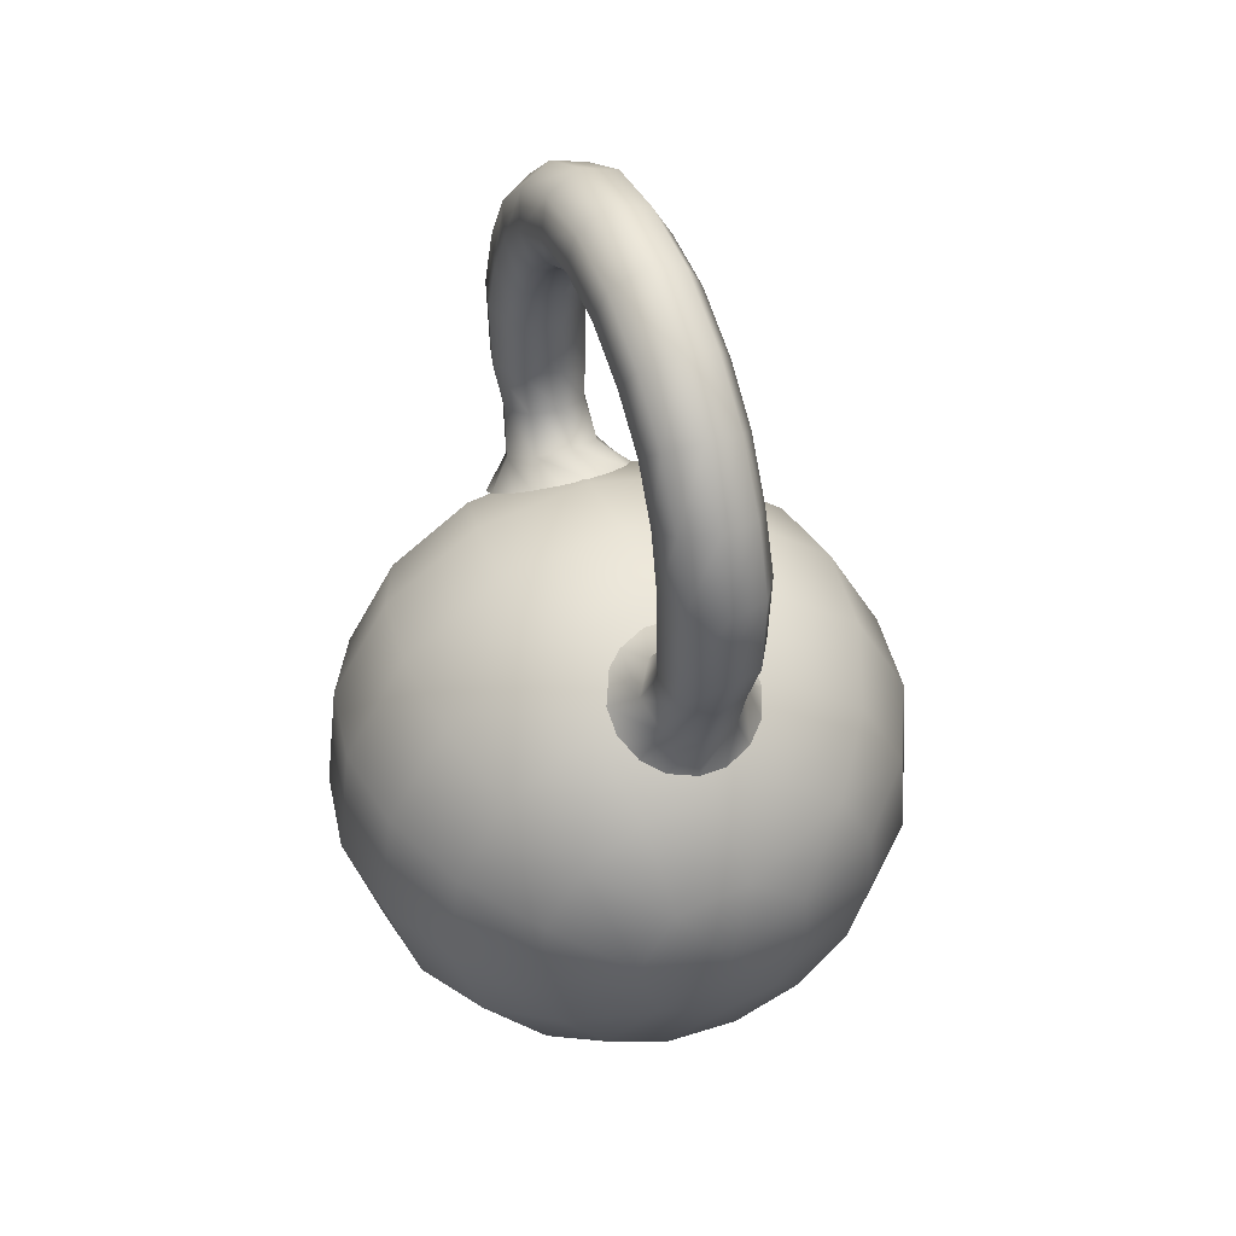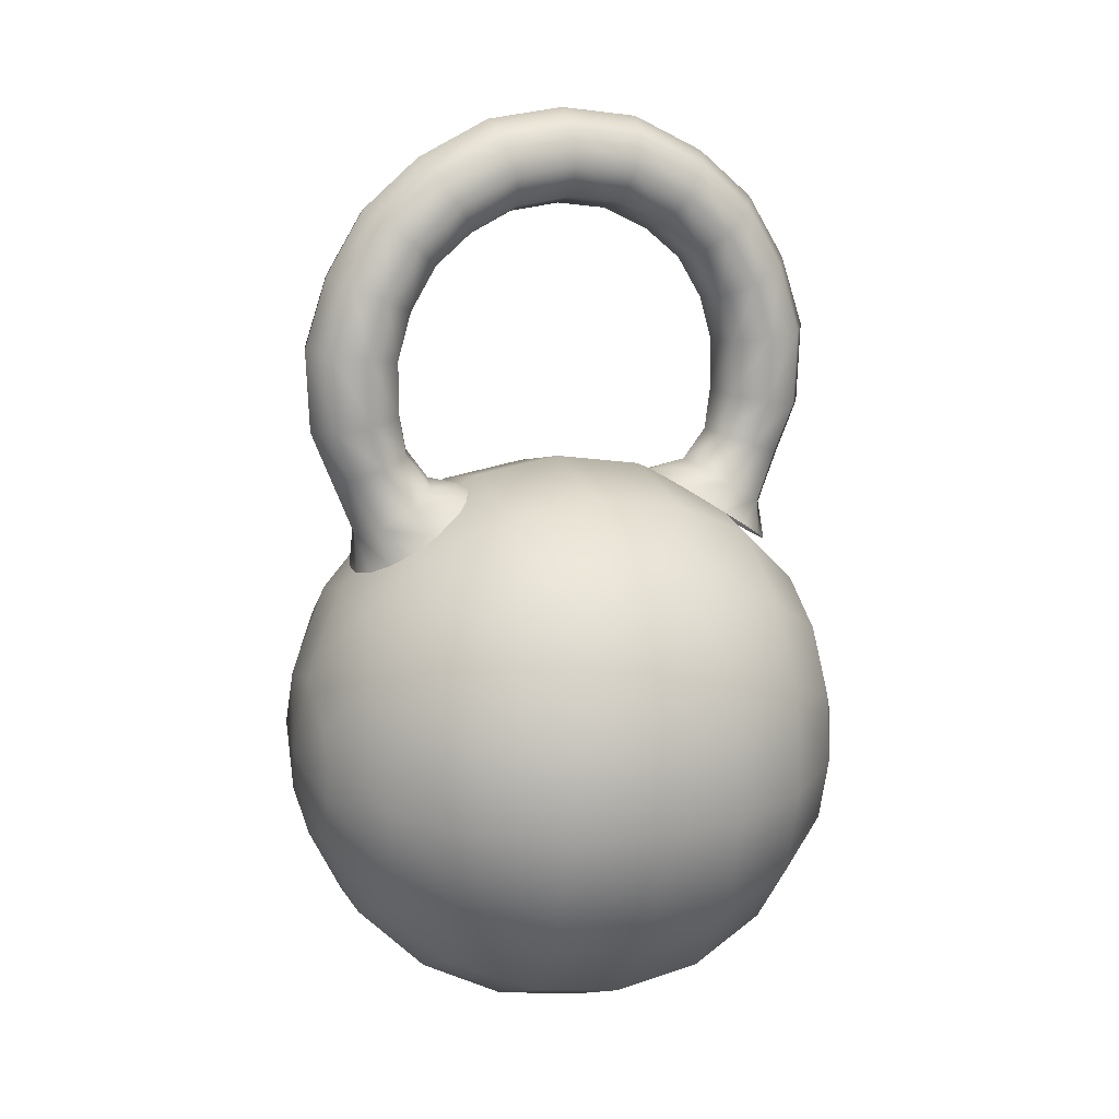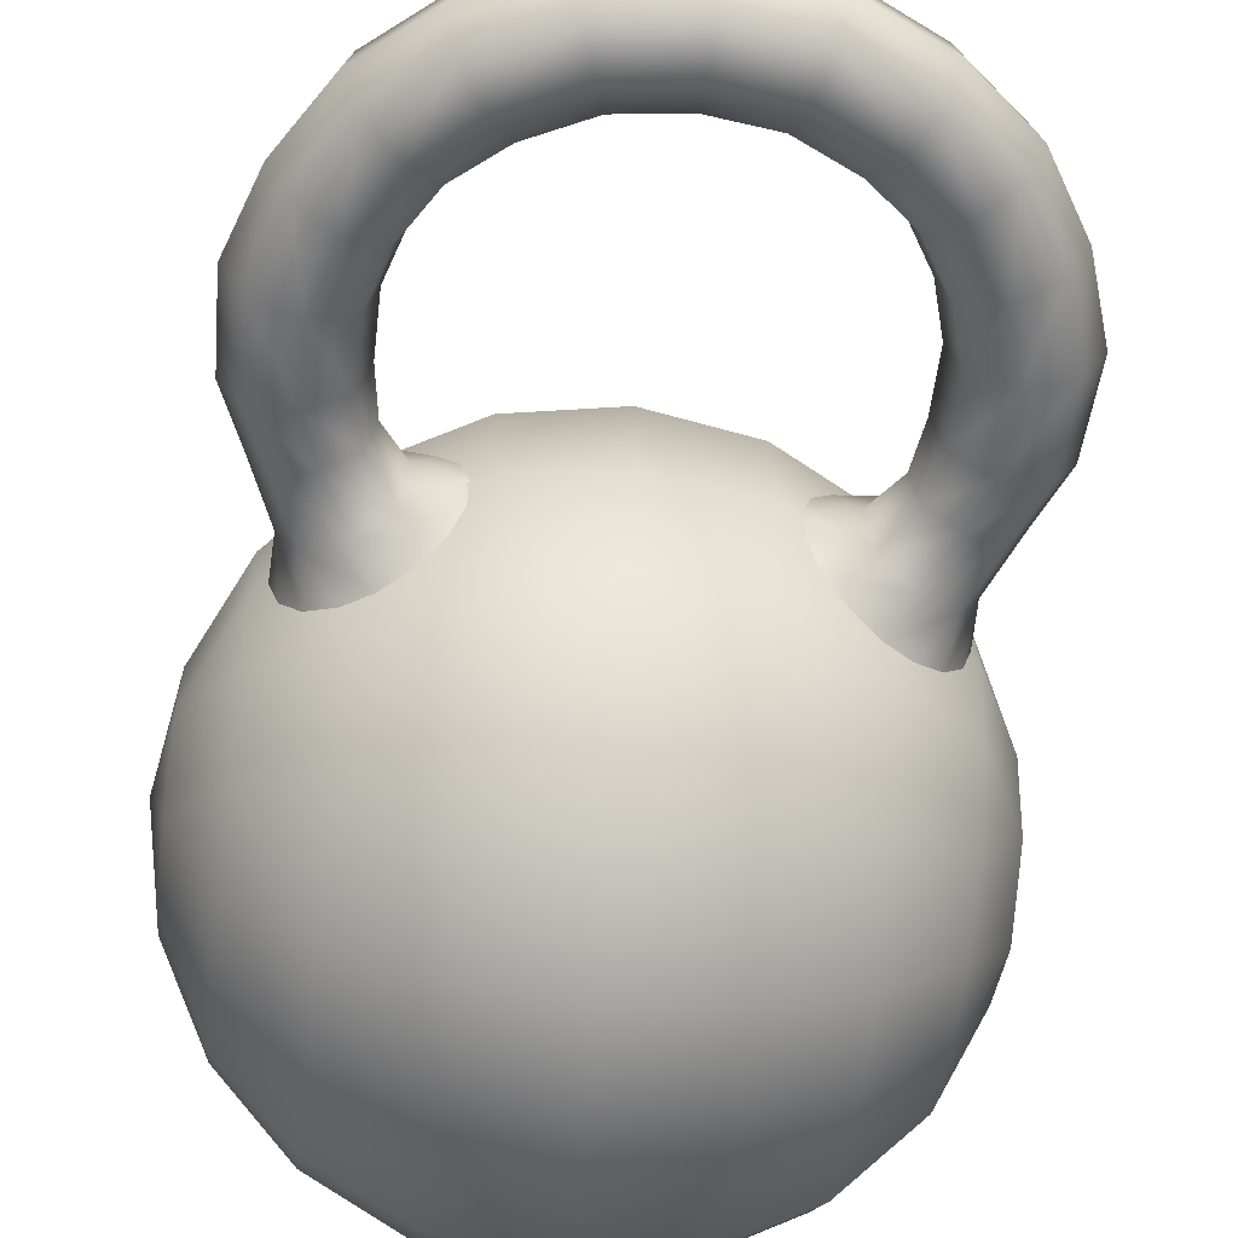
<metadata>
{"format":"obj","ext":"obj","renderer":"f3d","projection":"perspective","resolution":1024,"background":"white","views":[{"elev":43.1,"azim":-111.1,"up":"+Y"},{"elev":14.1,"azim":160.0,"up":"+Y"},{"elev":-54.3,"azim":173.3,"up":"+Z"}]}
</metadata>
<code>
g m_dlc08_kettlebell_01
v 0.1492 0.177 -0.02844
v 0.1286 0.1639 -0.05132
v 0.1447 0.1533 -0.04224
v 0.1125 0.1746 -0.05226
v 0.1272 0.1905 -0.03513
v 0.0928 0.1876 -0.04291
v 0.1647 0.2135 -0.02461
v 0.143 0.2205 -0.03004
v 0.1076 0.2025 -0.02161
v 0.1244 0.2266 -0.01841
v 0.1764 0.2098 -0.004177
v 0.1607 0.17 -0.005455
v 0.1703 0.2119 0.01902
v 0.155 0.1735 0.02035
v 0.1502 0.2186 0.03023
v 0.1354 0.1854 0.03387
v 0.1134 0.1989 0.02718
v 0.1289 0.2255 0.02318
v 0.1187 0.2286 0.003123
v 0.1019 0.206 0.004194
v 0.1019 0.206 0.004194
v 0.1187 0.2286 0.003123
v 0.07547 0.1991 0.006589
v 0.07633 0.1986 -0.01299
v 0.08382 0.1936 -0.03203
v 0.09233 0.188 0.04098
v 0.1073 0.178 0.04979
v 0.08061 0.1957 0.02488
v 0.07547 0.1991 0.006589
v 0.1245 0.1666 0.051
v 0.1408 0.1558 0.0442
v 0.1532 0.1476 0.03077
v 0.1233 0.258 0.004825
v 0.1367 0.2558 0.02781
v 0.1235 0.2965 0.005184
v 0.1375 0.2982 0.02883
v 0.1638 0.3018 0.0355
v 0.1621 0.2517 0.0345
v 0.1848 0.248 0.02098
v 0.1871 0.3051 0.02146
v 0.1914 0.2469 -0.004825
v 0.1938 0.306 -0.004982
v 0.1781 0.2491 -0.02781
v 0.1801 0.3041 -0.02857
v 0.1526 0.2532 -0.0345
v 0.1538 0.3006 -0.03551
v 0.1299 0.2569 -0.02098
v 0.1303 0.2974 -0.02154
v 0.1233 0.258 0.004825
v 0.1235 0.2965 0.005184
v 0.12 0.3321 -0.02098
v 0.1139 0.3294 0.004825
v 0.101 0.3639 -0.02089
v 0.1186 0.3788 -0.03433
v 0.141 0.3415 -0.0345
v 0.1383 0.3956 -0.02768
v 0.1645 0.3521 -0.02781
v 0.1486 0.4044 -0.004798
v 0.1768 0.3577 -0.004825
v 0.1435 0.4 0.0209
v 0.1707 0.3549 0.02098
v 0.1498 0.3455 0.0345
v 0.1259 0.3851 0.03433
v 0.1062 0.3683 0.02763
v 0.1262 0.3349 0.02781
v 0.09593 0.3595 0.004762
v 0.1139 0.3294 0.004825
v 0.09593 0.3595 0.004762
v 0.07746 0.3928 0.02781
v 0.0919 0.4142 0.0345
v 0.04023 0.4113 0.02784
v 0.0363 0.3983 0.004836
v 0.0699 0.3816 0.004825
v 0.04774 0.4361 0.03453
v 0.05443 0.4583 0.021
v 0.1048 0.4332 0.02098
v 0.1085 0.4388 -0.004825
v 0.05637 0.4647 -0.00483
v 0.1009 0.4276 -0.02781
v 0.05244 0.4517 -0.02783
v 0.0865 0.4062 -0.0345
v 0.04493 0.4268 -0.03453
v 0.07365 0.3871 -0.02098
v 0.03824 0.4047 -0.021
v 0.0699 0.3816 0.004825
v 0.0363 0.3983 0.004836
v -1.021e-18 0.4097 -0.02098
v -2.612e-18 0.403 0.004825
v 2.093e-18 0.4327 -0.0345
v -8.05e-19 0.4585 -0.02781
v 4.008e-18 0.472 -0.004825
v 3.206e-18 0.4653 0.02098
v 6.864e-19 0.4423 0.0345
v 2.387e-18 0.4165 0.02781
v -2.612e-18 0.403 0.004825
v 0.1557 0.146 -0.02771
v 0.1616 0.1421 -0.00785
v 0.1609 0.1426 0.01146
v -0.1492 0.177 -0.02844
v -0.1447 0.1533 -0.04224
v -0.1286 0.1639 -0.05132
v -0.1125 0.1746 -0.05226
v -0.1272 0.1905 -0.03513
v -0.0928 0.1876 -0.04291
v -0.1647 0.2135 -0.02461
v -0.143 0.2205 -0.03004
v -0.1076 0.2025 -0.02161
v -0.1244 0.2266 -0.01841
v -0.1764 0.2098 -0.004177
v -0.1607 0.17 -0.005455
v -0.1703 0.2119 0.01902
v -0.155 0.1735 0.02035
v -0.1502 0.2186 0.03023
v -0.1354 0.1854 0.03387
v -0.1134 0.1989 0.02718
v -0.1289 0.2255 0.02318
v -0.1187 0.2286 0.003123
v -0.1019 0.206 0.004194
v -0.1019 0.206 0.004194
v -0.1187 0.2286 0.003123
v -0.07547 0.1991 0.006589
v -0.07633 0.1986 -0.01299
v -0.08382 0.1936 -0.03203
v -0.09233 0.188 0.04098
v -0.1073 0.178 0.04979
v -0.08061 0.1957 0.02488
v -0.07547 0.1991 0.006589
v -0.1245 0.1666 0.051
v -0.1408 0.1558 0.0442
v -0.1532 0.1476 0.03077
v -0.1233 0.258 0.004825
v -0.1367 0.2558 0.02781
v -0.1235 0.2965 0.005184
v -0.1375 0.2982 0.02883
v -0.1638 0.3018 0.0355
v -0.1621 0.2517 0.0345
v -0.1848 0.248 0.02098
v -0.1871 0.3051 0.02146
v -0.1914 0.2469 -0.004825
v -0.1938 0.306 -0.004982
v -0.1781 0.2491 -0.02781
v -0.1801 0.3041 -0.02857
v -0.1526 0.2532 -0.0345
v -0.1538 0.3006 -0.03551
v -0.1299 0.2569 -0.02098
v -0.1303 0.2974 -0.02154
v -0.1233 0.258 0.004825
v -0.1235 0.2965 0.005184
v -0.12 0.3321 -0.02098
v -0.1139 0.3294 0.004825
v -0.101 0.3639 -0.02089
v -0.1186 0.3788 -0.03433
v -0.141 0.3415 -0.0345
v -0.1383 0.3956 -0.02768
v -0.1645 0.3521 -0.02781
v -0.1486 0.4044 -0.004798
v -0.1768 0.3577 -0.004825
v -0.1435 0.4 0.0209
v -0.1707 0.3549 0.02098
v -0.1498 0.3455 0.0345
v -0.1259 0.3851 0.03433
v -0.1062 0.3683 0.02763
v -0.1262 0.3349 0.02781
v -0.09593 0.3595 0.004762
v -0.1139 0.3294 0.004825
v -0.09593 0.3595 0.004762
v -0.07365 0.3871 -0.02098
v -0.0699 0.3816 0.004825
v -0.03824 0.4047 -0.021
v -0.0363 0.3983 0.004836
v -0.04493 0.4268 -0.03453
v -0.0865 0.4062 -0.0345
v -0.05244 0.4517 -0.02783
v -0.1009 0.4276 -0.02781
v -0.05637 0.4647 -0.00483
v -0.1085 0.4388 -0.004825
v -0.05443 0.4583 0.021
v -0.1048 0.4332 0.02098
v -0.0919 0.4142 0.0345
v -0.04774 0.4361 0.03453
v -0.04023 0.4113 0.02784
v -0.07746 0.3928 0.02781
v -0.0363 0.3983 0.004836
v -0.0699 0.3816 0.004825
v -2.612e-18 0.403 0.004825
v 2.387e-18 0.4165 0.02781
v 6.864e-19 0.4423 0.0345
v 3.206e-18 0.4653 0.02098
v 4.008e-18 0.472 -0.004825
v -8.05e-19 0.4585 -0.02781
v 2.093e-18 0.4327 -0.0345
v -1.021e-18 0.4097 -0.02098
v -2.612e-18 0.403 0.004825
v -0.1616 0.1421 -0.00785
v -0.1557 0.146 -0.02771
v -0.1609 0.1426 0.01146
v 0.1998 -0.05738 -0.001465
v 0.17 -0.114 -0.02809
v 0.17 -0.1149 0.02309
v 0.17 -0.09498 0.07022
v 0.1998 -0.0373 0.04595
v 0.17 -0.05756 0.1052
v 0.17 -0.009177 0.1219
v 0.1998 0.01138 0.06275
v 0.17 0.04182 0.1174
v 0.17 0.0866 0.09264
v 0.1998 0.05644 0.03781
v 0.17 0.1174 0.05178
v 0.17 0.129 0.001917
v 0.1998 0.06806 -0.01235
v 0.17 0.1193 -0.04834
v 0.17 0.08992 -0.09029
v 0.1998 0.03855 -0.05455
v 0.17 0.04606 -0.1167
v 0.17 -0.004736 -0.123
v 0.1998 -0.01256 -0.06086
v 0.17 -0.0537 -0.108
v 0.17 -0.09235 -0.07447
v 0.1998 -0.04575 -0.0393
v 0.17 -0.114 -0.02809
v 0.1998 -0.05738 -0.001465
v 0.1237 0.1594 0.07139
v 0.1237 0.1753 0.002757
v 0.1237 0.1619 -0.06641
v 0.1237 0.1215 -0.1241
v 0.1237 0.06118 -0.1605
v 0.1237 -0.008742 -0.1691
v 0.1237 -0.07613 -0.1486
v 0.1237 -0.1293 -0.1024
v 0.1237 -0.1592 -0.03854
v 0.06531 0.2051 0.003297
v 0.06531 0.1864 0.08398
v 0.1237 0.117 0.1276
v 0.1237 0.05533 0.1617
v 0.1237 -0.01486 0.1678
v 0.1237 -0.08145 0.1449
v 0.1237 -0.1329 0.09677
v 0.1237 -0.1604 0.0319
v 0.1237 -0.1592 -0.03854
v 0.06531 -0.1896 0.03755
v 0.06531 -0.1881 -0.04525
v 0.06531 -0.1573 0.1138
v 0.06531 -0.09679 0.1703
v 0.06531 -0.0185 0.1974
v 0.06531 0.06401 0.1902
v 0.06531 0.1365 0.1501
v 0.0005975 -0.1997 0.0395
v 0.0005975 -0.1981 -0.04757
v 0.0005975 -0.1657 0.1197
v 0.0005975 -0.1021 0.1791
v 0.0005975 -0.01976 0.2075
v 0.0005975 0.067 0.2
v 0.0005975 0.1432 0.1578
v 0.0005975 0.1957 0.08832
v 0.0005975 0.2153 0.003483
v 0.0005975 0.1987 -0.08201
v 0.06531 0.1893 -0.07801
v 0.06531 0.1418 -0.1459
v 0.06531 0.07088 -0.1886
v 0.06531 -0.01131 -0.1987
v 0.06531 -0.09053 -0.1746
v 0.06531 -0.1531 -0.1203
v 0.06531 -0.1881 -0.04525
v 0.0005975 0.1488 -0.1534
v 0.0005975 0.07423 -0.1983
v 0.0005975 -0.0122 -0.209
v 0.0005975 -0.0955 -0.1836
v 0.0005975 -0.1613 -0.1265
v 0.0005975 -0.1981 -0.04757
v -0.06412 0.07088 -0.1886
v -0.06412 0.1418 -0.1459
v -0.06412 0.1893 -0.07801
v -0.06412 0.2051 0.003297
v -0.06412 0.1864 0.08398
v -0.06412 0.1365 0.1501
v -0.06412 0.06401 0.1902
v -0.06412 -0.0185 0.1974
v -0.06412 -0.09679 0.1703
v -0.06412 -0.1573 0.1138
v -0.06412 -0.1896 0.03755
v -0.06412 -0.1881 -0.04525
v -0.1225 -0.1604 0.0319
v -0.1225 -0.1592 -0.03854
v -0.1225 -0.1329 0.09677
v -0.1225 -0.08145 0.1449
v -0.1225 -0.01486 0.1678
v -0.1225 0.05533 0.1617
v -0.1225 0.117 0.1276
v -0.1225 0.1594 0.07139
v -0.1225 0.1753 0.002757
v -0.1225 0.1619 -0.06641
v -0.1225 0.1215 -0.1241
v -0.1225 0.06118 -0.1605
v -0.1225 -0.008742 -0.1691
v -0.06412 -0.01131 -0.1987
v -0.06412 -0.09053 -0.1746
v -0.06412 -0.1531 -0.1203
v -0.06412 -0.1881 -0.04525
v -0.1225 -0.07613 -0.1486
v -0.1225 -0.1293 -0.1024
v -0.1225 -0.1592 -0.03854
v -0.1688 -0.004736 -0.123
v -0.1688 0.04606 -0.1167
v -0.1688 -0.0537 -0.108
v -0.1688 -0.09235 -0.07447
v -0.1688 -0.114 -0.02809
v -0.1986 0.01367 -0.06314
v -0.1688 0.08992 -0.09029
v -0.1688 0.1193 -0.04834
v -0.1688 0.129 0.001917
v -0.1688 0.1174 0.05178
v -0.1688 0.0866 0.09264
v -0.1688 0.04182 0.1174
v -0.1688 -0.009177 0.1219
v -0.1688 -0.05756 0.1052
v -0.1688 -0.09498 0.07022
v -0.1688 -0.1149 0.02309
v -0.1688 -0.114 -0.02809
v -0.1986 -0.05738 -0.001465
v -0.1986 -0.04713 0.03677
v -0.1986 -0.01474 0.05952
v -0.1986 0.03656 0.05507
v -0.1986 0.06758 0.01397
v -0.1986 0.05779 -0.03659
v -0.2088 0.005908 -0.0003163
v -0.2088 0.005908 -0.0003163
v -0.2088 0.005908 -0.0003163
v -0.1986 -0.03559 -0.04812
v -0.1986 -0.05738 -0.001465
v -0.2088 0.005908 -0.0003163
v 0.21 0.005908 -0.0003163
v 0.21 0.005908 -0.0003163
v 0.21 0.005908 -0.0003163
v 0.21 0.005908 -0.0003163
g m_dlc08_kettlebell_01_0
f 3 2 1
f 2 4 1
f 4 5 1
f 4 6 5
f 1 5 7
f 5 8 7
f 5 9 8
f 9 10 8
f 1 7 11
f 12 1 11
f 3 1 12
f 12 11 13
f 14 12 13
f 14 13 15
f 16 14 15
f 17 16 15
f 18 17 15
f 17 18 19
f 20 17 19
f 9 21 10
f 21 22 10
f 23 21 9
f 24 23 9
f 25 24 9
f 26 17 20
f 26 27 17
f 28 26 20
f 29 28 20
f 30 16 17
f 27 30 17
f 30 31 16
f 31 32 16
f 19 18 33
f 18 34 33
f 33 34 35
f 34 36 35
f 36 34 37
f 34 38 37
f 38 39 37
f 39 40 37
f 39 41 40
f 41 42 40
f 41 43 42
f 43 44 42
f 43 45 44
f 45 46 44
f 45 47 46
f 47 48 46
f 47 49 48
f 49 50 48
f 22 49 47
f 10 22 47
f 10 47 45
f 8 10 45
f 8 45 43
f 7 8 43
f 7 43 41
f 11 7 41
f 11 41 39
f 13 11 39
f 13 39 38
f 15 13 38
f 15 38 34
f 18 15 34
f 48 50 51
f 50 52 51
f 51 52 53
f 51 53 54
f 55 51 54
f 55 54 56
f 57 55 56
f 57 56 58
f 59 57 58
f 59 58 60
f 61 59 60
f 62 61 60
f 63 62 60
f 62 63 64
f 65 62 64
f 65 64 66
f 67 65 66
f 52 68 53
f 36 65 67
f 35 36 67
f 44 57 59
f 44 46 57
f 42 44 59
f 42 59 61
f 40 42 61
f 40 61 62
f 37 40 62
f 37 62 65
f 36 37 65
f 64 63 69
f 63 70 69
f 69 70 71
f 69 71 72
f 73 69 72
f 70 74 71
f 74 70 75
f 70 76 75
f 76 77 75
f 77 78 75
f 77 79 78
f 79 80 78
f 79 81 80
f 81 82 80
f 81 83 82
f 83 84 82
f 83 85 84
f 85 86 84
f 68 85 83
f 53 68 83
f 53 83 81
f 54 53 81
f 54 81 79
f 56 54 79
f 56 79 77
f 58 56 77
f 58 77 76
f 60 58 76
f 84 86 87
f 86 88 87
f 84 87 89
f 82 84 89
f 82 89 90
f 80 82 90
f 80 90 91
f 78 80 91
f 78 91 92
f 75 78 92
f 75 92 93
f 74 75 93
f 74 93 94
f 71 74 94
f 71 94 95
f 72 71 95
f 60 76 70
f 63 60 70
f 97 96 12
f 97 12 14
f 98 97 14
f 32 98 14
f 32 14 16
f 96 3 12
f 25 9 5
f 6 25 5
f 48 51 55
f 46 48 55
f 46 55 57
f 64 69 73
f 66 64 73
f 101 100 99
f 102 101 99
f 103 102 99
f 104 102 103
f 103 99 105
f 106 103 105
f 107 103 106
f 108 107 106
f 105 99 109
f 99 110 109
f 99 100 110
f 109 110 111
f 110 112 111
f 111 112 113
f 112 114 113
f 114 115 113
f 115 116 113
f 116 115 117
f 115 118 117
f 119 107 108
f 120 119 108
f 119 121 107
f 121 122 107
f 122 123 107
f 115 124 118
f 125 124 115
f 124 126 118
f 126 127 118
f 128 125 115
f 114 128 115
f 129 128 114
f 130 129 114
f 116 117 131
f 132 116 131
f 132 131 133
f 134 132 133
f 132 134 135
f 136 132 135
f 137 136 135
f 138 137 135
f 139 137 138
f 140 139 138
f 141 139 140
f 142 141 140
f 143 141 142
f 144 143 142
f 145 143 144
f 146 145 144
f 147 145 146
f 148 147 146
f 147 120 145
f 120 108 145
f 145 108 143
f 108 106 143
f 143 106 141
f 106 105 141
f 141 105 139
f 105 109 139
f 139 109 137
f 109 111 137
f 137 111 136
f 111 113 136
f 136 113 132
f 113 116 132
f 148 146 149
f 150 148 149
f 150 149 151
f 151 149 152
f 149 153 152
f 152 153 154
f 153 155 154
f 154 155 156
f 155 157 156
f 156 157 158
f 157 159 158
f 159 160 158
f 160 161 158
f 161 160 162
f 160 163 162
f 162 163 164
f 163 165 164
f 166 150 151
f 163 134 165
f 134 133 165
f 153 144 155
f 146 144 153
f 149 146 153
f 157 140 159
f 142 140 157
f 144 142 155
f 155 142 157
f 135 134 163
f 160 135 163
f 138 135 160
f 140 138 159
f 159 138 160
f 166 151 167
f 168 166 167
f 168 167 169
f 170 168 169
f 169 167 171
f 167 172 171
f 167 151 172
f 171 172 173
f 172 174 173
f 173 174 175
f 174 176 175
f 175 176 177
f 176 178 177
f 178 179 177
f 179 180 177
f 180 179 181
f 179 182 181
f 181 182 183
f 182 184 183
f 179 161 182
f 161 162 182
f 182 162 184
f 162 164 184
f 172 152 174
f 151 152 172
f 176 156 178
f 154 156 176
f 152 154 174
f 174 154 176
f 158 161 179
f 156 158 178
f 178 158 179
f 181 183 185
f 186 181 185
f 180 181 186
f 187 180 186
f 177 180 187
f 188 177 187
f 175 177 188
f 189 175 188
f 173 175 189
f 190 173 189
f 171 173 190
f 191 171 190
f 169 171 191
f 192 169 191
f 170 169 192
f 193 170 192
f 195 194 110
f 110 194 112
f 194 196 112
f 196 130 112
f 112 130 114
f 100 195 110
f 123 104 103
f 107 123 103
f 199 198 197
f 200 199 197
f 201 200 197
f 202 200 201
f 203 202 201
f 204 203 201
f 205 203 204
f 206 205 204
f 207 206 204
f 208 206 207
f 209 208 207
f 210 209 207
f 211 209 210
f 212 211 210
f 213 212 210
f 214 212 213
f 215 214 213
f 216 215 213
f 217 215 216
f 218 217 216
f 219 218 216
f 220 218 219
f 221 220 219
f 208 222 206
f 223 222 208
f 209 223 208
f 224 223 209
f 211 224 209
f 225 224 211
f 212 225 211
f 226 225 212
f 214 226 212
f 227 226 214
f 215 227 214
f 228 227 215
f 217 228 215
f 229 228 217
f 218 229 217
f 230 229 218
f 220 230 218
f 223 231 222
f 231 232 222
f 222 232 233
f 222 233 206
f 206 233 205
f 233 234 205
f 205 234 203
f 234 235 203
f 203 235 202
f 235 236 202
f 202 236 200
f 236 237 200
f 200 237 199
f 237 238 199
f 199 238 198
f 238 239 198
f 238 240 239
f 240 241 239
f 242 240 238
f 237 242 238
f 243 242 237
f 236 243 237
f 244 243 236
f 235 244 236
f 245 244 235
f 234 245 235
f 246 245 234
f 233 246 234
f 232 246 233
f 240 247 241
f 247 248 241
f 249 247 240
f 242 249 240
f 250 249 242
f 243 250 242
f 251 250 243
f 244 251 243
f 252 251 244
f 245 252 244
f 253 252 245
f 246 253 245
f 254 253 246
f 232 254 246
f 255 254 232
f 231 255 232
f 256 255 231
f 257 256 231
f 257 231 223
f 224 257 223
f 258 257 224
f 225 258 224
f 259 258 225
f 226 259 225
f 260 259 226
f 227 260 226
f 261 260 227
f 228 261 227
f 262 261 228
f 229 262 228
f 263 262 229
f 230 263 229
f 264 256 257
f 258 264 257
f 265 264 258
f 259 265 258
f 266 265 259
f 260 266 259
f 267 266 260
f 261 267 260
f 268 267 261
f 262 268 261
f 269 268 262
f 263 269 262
f 265 270 264
f 270 271 264
f 264 271 256
f 271 272 256
f 256 272 255
f 272 273 255
f 255 273 254
f 273 274 254
f 254 274 253
f 274 275 253
f 253 275 252
f 275 276 252
f 252 276 251
f 276 277 251
f 251 277 250
f 277 278 250
f 250 278 249
f 278 279 249
f 249 279 247
f 279 280 247
f 247 280 248
f 280 281 248
f 280 282 281
f 282 283 281
f 284 282 280
f 279 284 280
f 285 284 279
f 278 285 279
f 286 285 278
f 277 286 278
f 287 286 277
f 276 287 277
f 288 287 276
f 275 288 276
f 289 288 275
f 274 289 275
f 290 289 274
f 273 290 274
f 291 290 273
f 272 291 273
f 292 291 272
f 271 292 272
f 293 292 271
f 270 293 271
f 294 293 270
f 295 294 270
f 295 270 265
f 266 295 265
f 296 295 266
f 267 296 266
f 297 296 267
f 268 297 267
f 298 297 268
f 269 298 268
f 299 294 295
f 296 299 295
f 300 299 296
f 297 300 296
f 301 300 297
f 298 301 297
f 294 302 293
f 302 303 293
f 304 302 294
f 299 304 294
f 305 304 299
f 300 305 299
f 306 305 300
f 301 306 300
f 302 307 303
f 303 307 308
f 303 308 292
f 292 308 291
f 308 309 291
f 291 309 290
f 309 310 290
f 290 310 289
f 310 311 289
f 289 311 288
f 311 312 288
f 288 312 287
f 312 313 287
f 287 313 286
f 313 314 286
f 286 314 285
f 314 315 285
f 285 315 284
f 315 316 284
f 284 316 282
f 316 317 282
f 282 317 283
f 317 318 283
f 317 319 318
f 320 319 317
f 316 320 317
f 321 320 316
f 315 321 316
f 314 321 315
f 322 321 314
f 313 322 314
f 312 322 313
f 323 322 312
f 311 323 312
f 310 323 311
f 324 323 310
f 309 324 310
f 308 324 309
f 307 324 308
f 320 325 319
f 321 325 320
f 322 326 321
f 323 326 322
f 324 327 323
f 307 327 324
f 328 307 302
f 304 328 302
f 305 328 304
f 329 328 305
f 306 329 305
f 328 330 307
f 329 330 328
f 293 303 292
f 197 331 201
f 201 331 204
f 204 332 207
f 207 332 210
f 210 333 213
f 213 333 216
f 216 334 219
f 219 334 221

</code>
